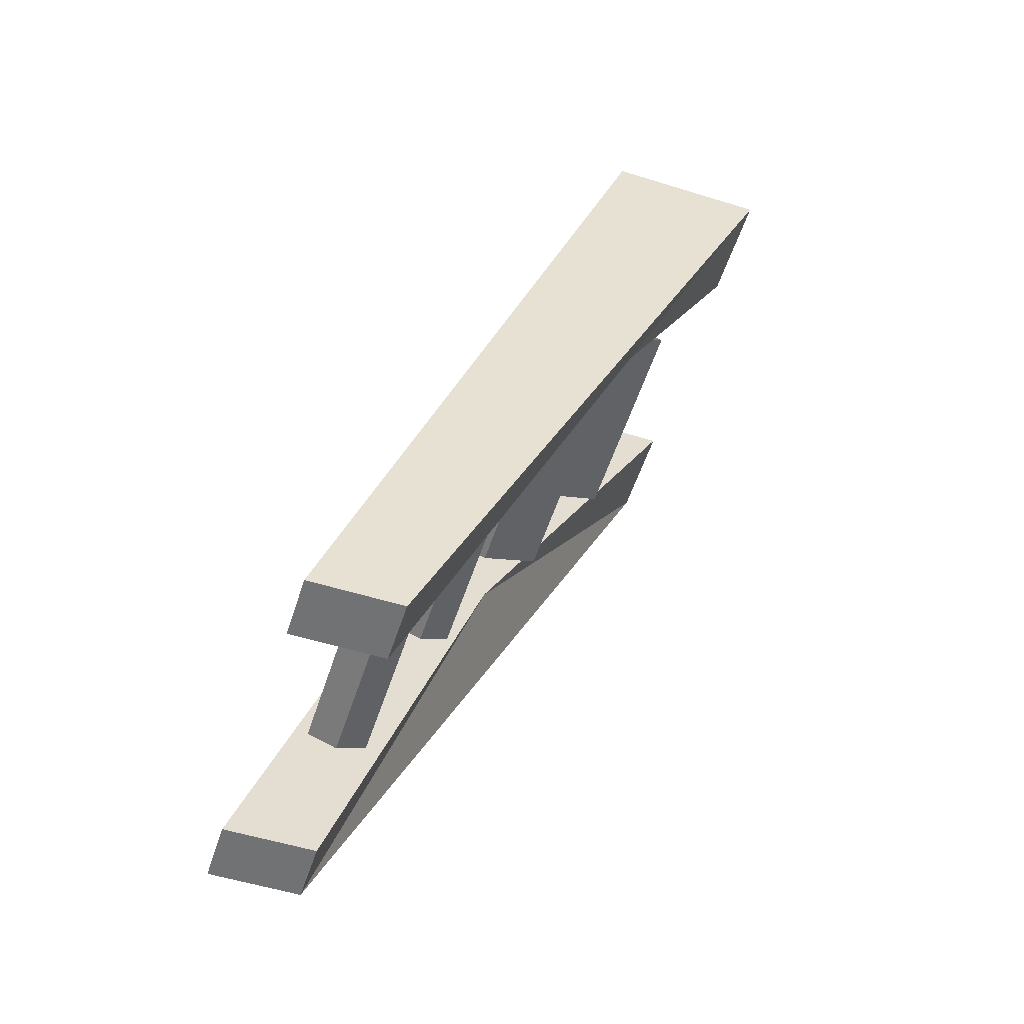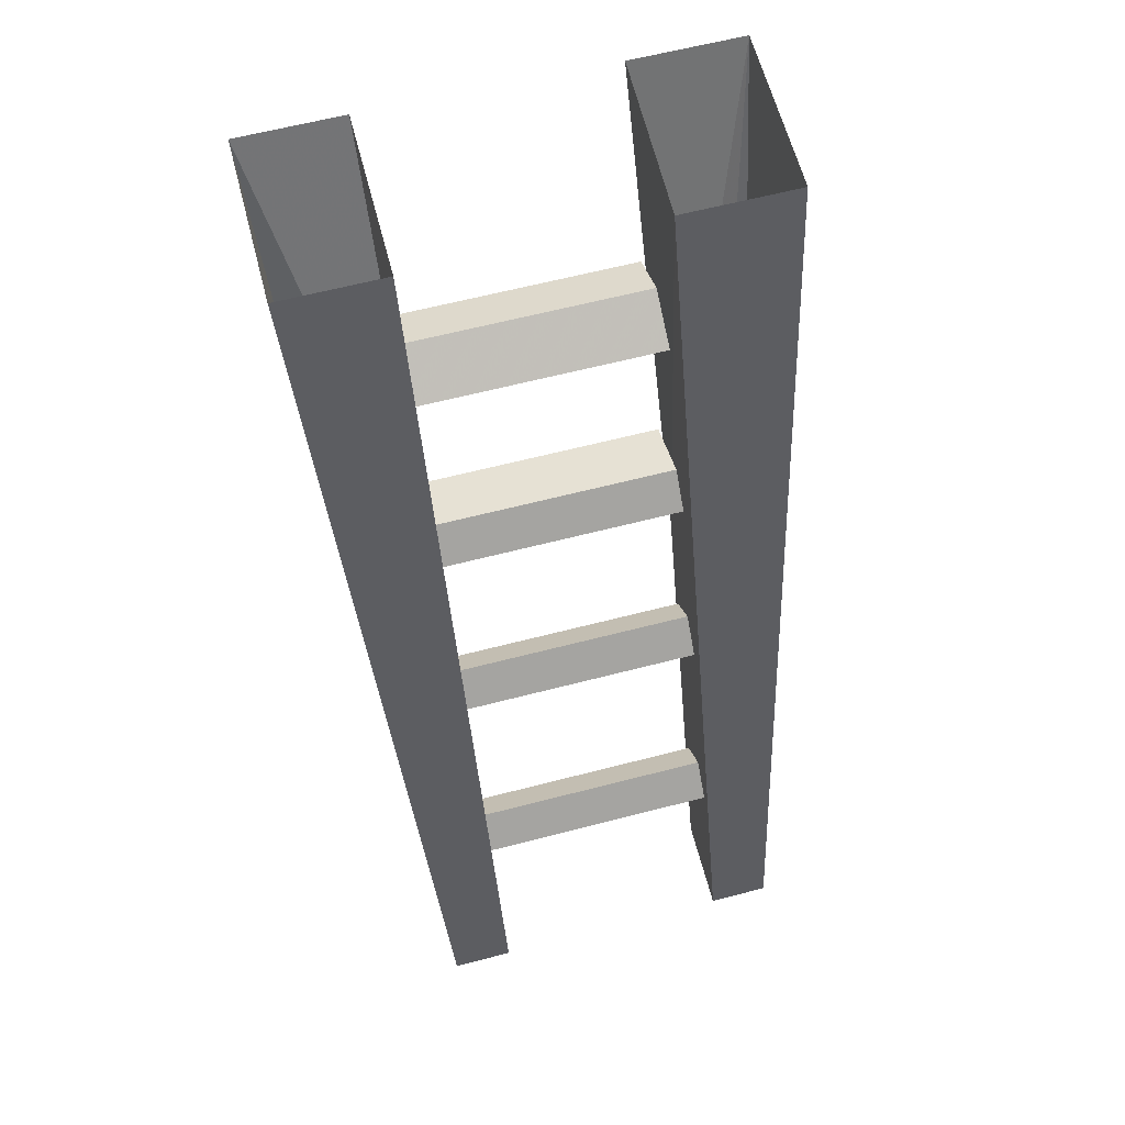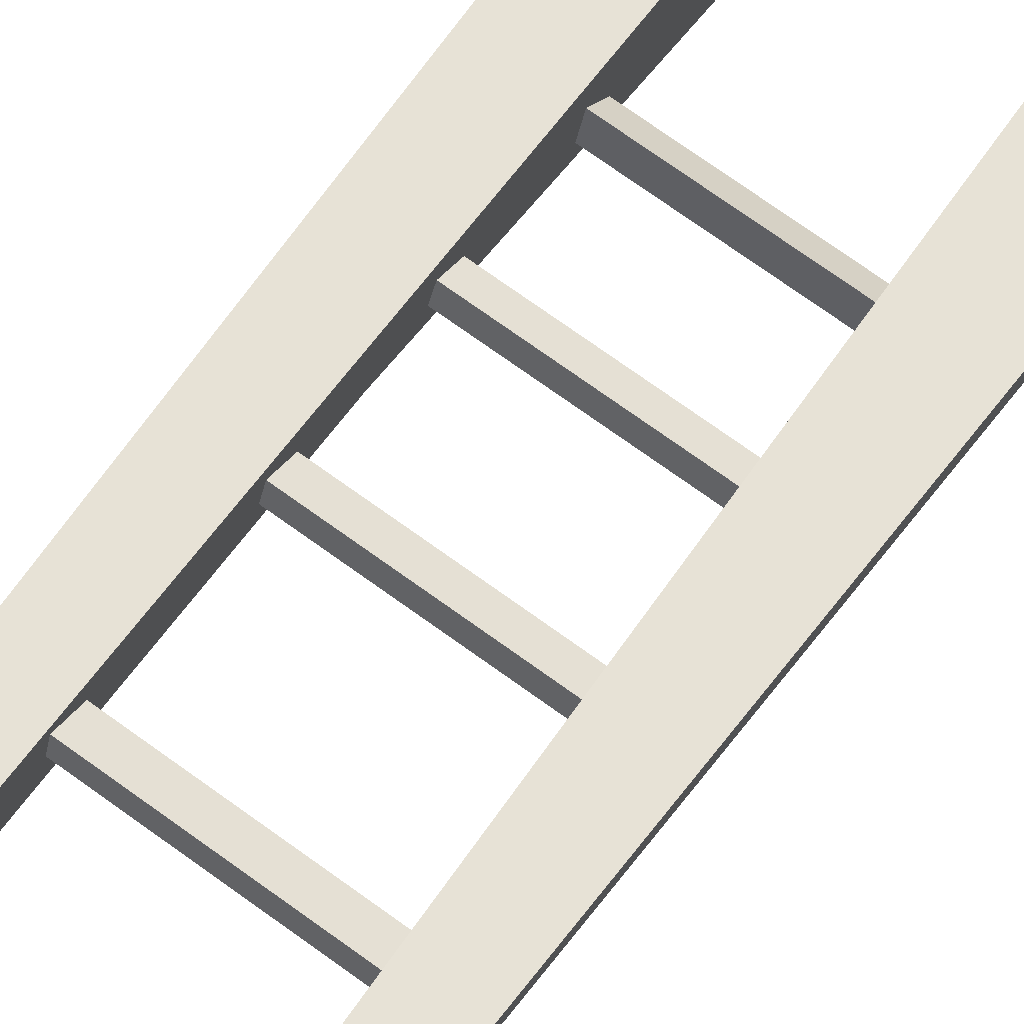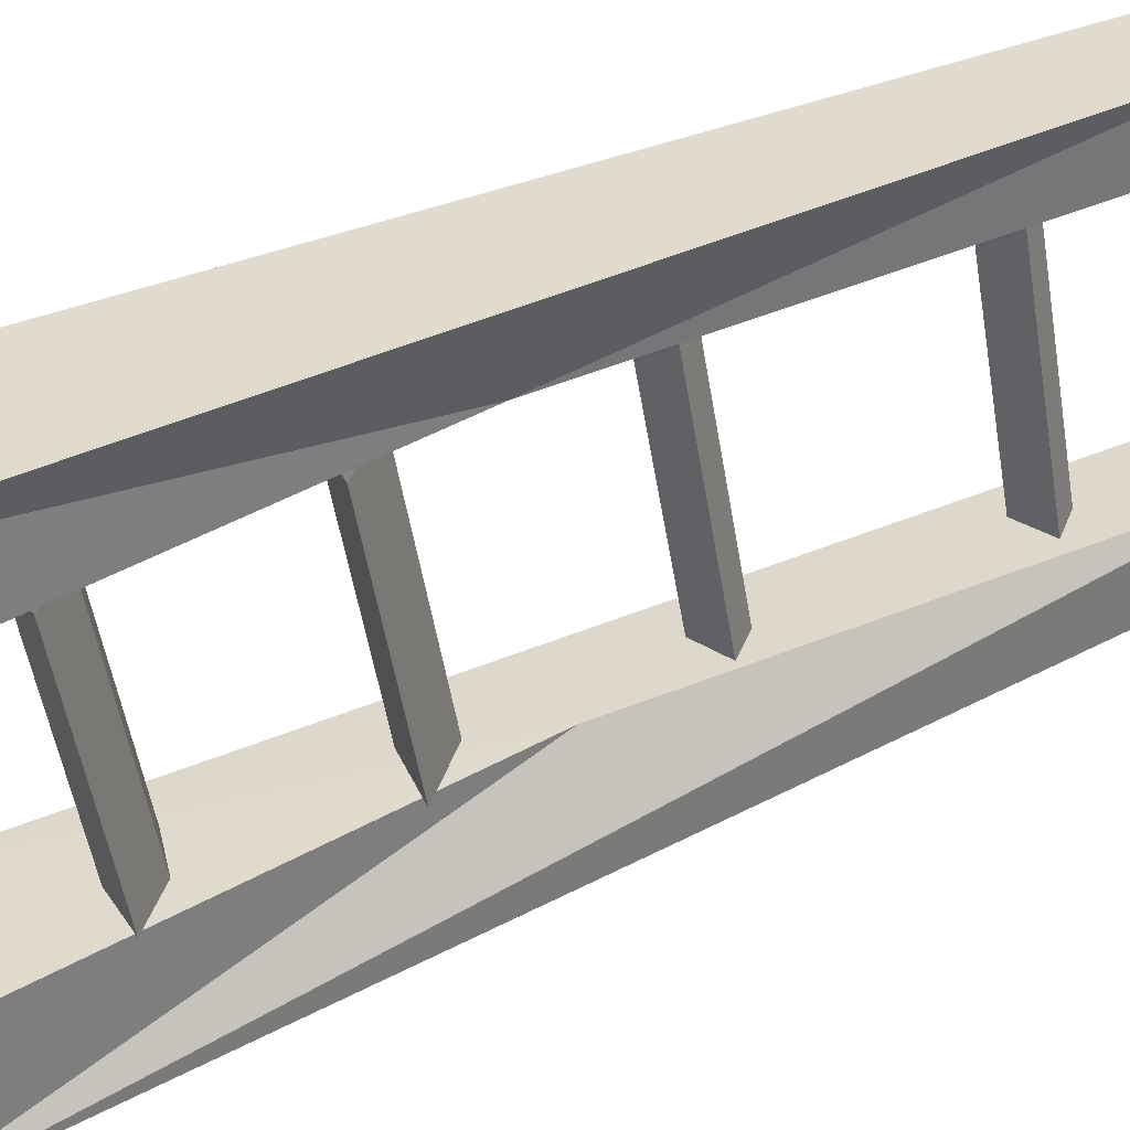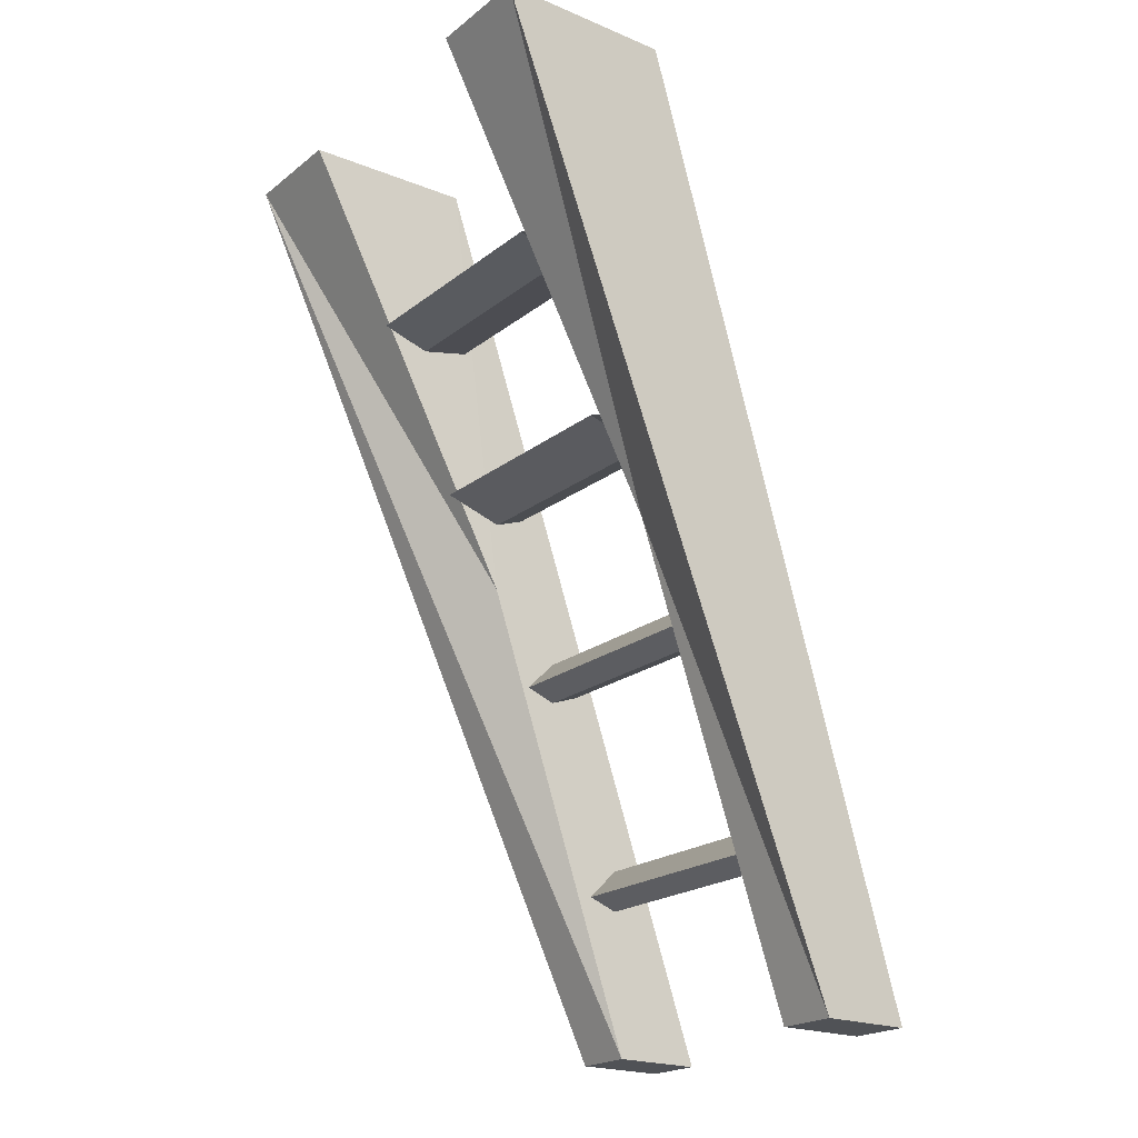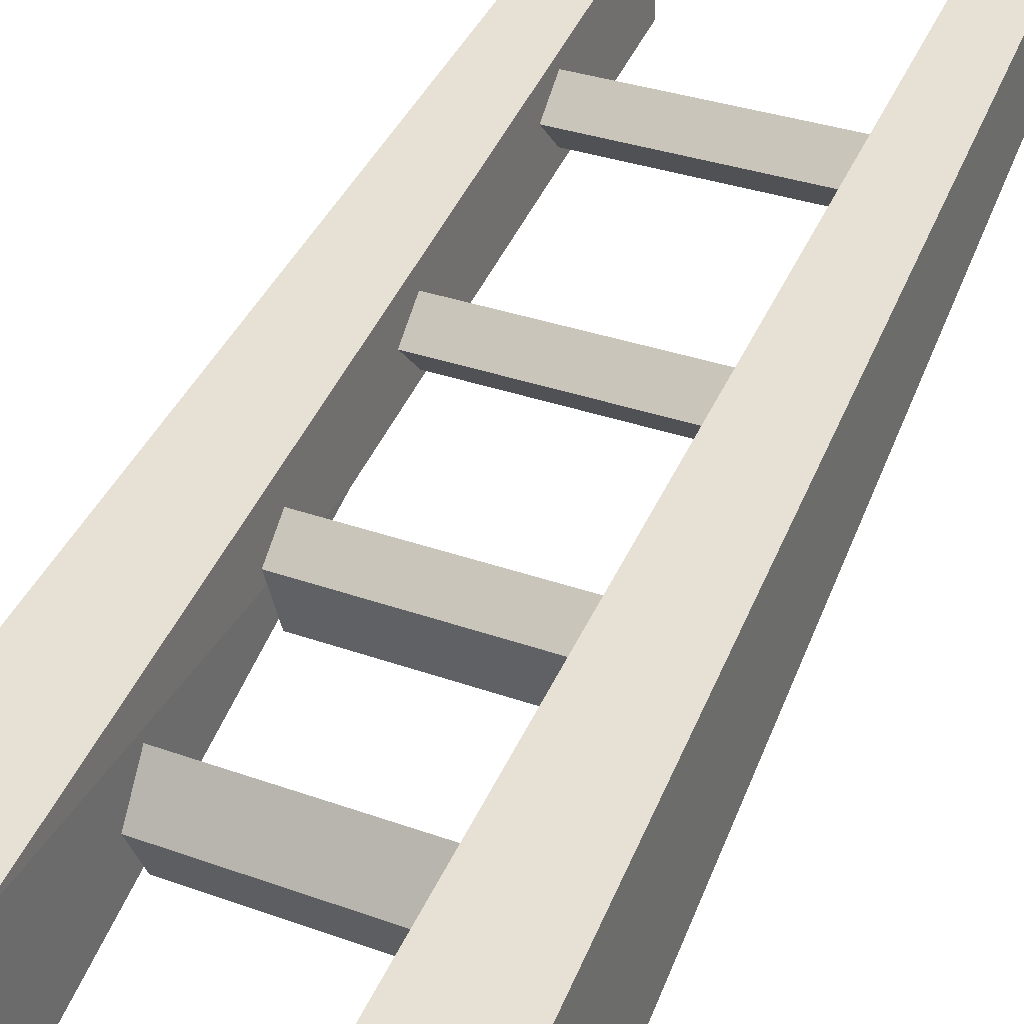
<metadata>
{"format":"obj","ext":"obj","renderer":"f3d","projection":"perspective","resolution":1024,"background":"white","views":[{"elev":-55.5,"azim":72.0,"up":"+Y"},{"elev":62.9,"azim":-14.7,"up":"+Y"},{"elev":78.8,"azim":35.1,"up":"+Z"},{"elev":-53.0,"azim":-80.5,"up":"+Z"},{"elev":-21.1,"azim":-126.6,"up":"+Y"},{"elev":31.4,"azim":-152.6,"up":"+Z"}]}
</metadata>
<code>
v -0.2578 -0.3984 -0.2109
v -0.2578 -0.3672 -0.3125
v 0.2422 -0.3672 -0.3125
v 0.2422 -0.3984 -0.2109
v -0.2578 -0.375 -0.1094
v 0.2422 -0.375 -0.1094
v -0.2578 -0.3125 -0.2109
v 0.2422 -0.3125 -0.2109
v -0.2578 -0.7578 -0.01562
v -0.2578 -0.7188 -0.1406
v 0.2422 -0.7188 -0.1406
v 0.2422 -0.7578 -0.01562
v -0.2578 -0.7344 0.04688
v 0.2422 -0.7344 0.04688
v -0.2578 -0.6719 -0.01562
v 0.2422 -0.6719 -0.01562
v -0.2578 -1.133 0.1328
v -0.2578 -1.109 0.07031
v 0.2422 -1.109 0.07031
v 0.2422 -1.133 0.1328
v -0.2578 -1.109 0.1953
v 0.2422 -1.109 0.1953
v -0.2578 -1.047 0.1328
v 0.2422 -1.047 0.1328
v -0.2578 -1.562 0.2969
v -0.2578 -1.539 0.2344
v 0.2422 -1.539 0.2344
v 0.2422 -1.562 0.2969
v -0.2578 -1.539 0.3594
v 0.2422 -1.539 0.3594
v -0.2578 -1.477 0.2969
v 0.2422 -1.477 0.2969
v -0.4766 0.007812 -0.1406
v -0.3828 -1.867 0.5
v -0.2578 -1.867 0.5
v -0.2578 -0.9062 0.1719
v -0.2578 0.007812 -0.1406
v -0.2578 0.007812 -0.5
v -0.2578 -0.9062 -0.01562
v -0.4766 0.007812 -0.5
v -0.3828 -1.867 0.3125
v 0.2422 -0.9062 0.1719
v 0.2422 -1.867 0.5
v 0.3672 -1.867 0.5
v 0.4844 0.007812 -0.1406
v 0.2422 0.007812 -0.1406
v 0.2422 -0.9062 -0.01562
v 0.2422 -1.867 0.3125
v 0.3672 -1.867 0.3125
v 0.4844 0.007812 -0.4922
v 0.25 0.007812 -0.4922
v -0.2578 -1.867 0.3125
f 1 2 3
f 1 3 4
f 1 4 5
f 5 4 6
f 5 6 7
f 7 6 8
f 7 8 2
f 2 8 3
f 9 10 11
f 9 11 12
f 9 12 13
f 13 12 14
f 13 14 15
f 15 14 16
f 15 16 10
f 10 16 11
f 17 18 19
f 17 19 20
f 17 20 21
f 21 20 22
f 21 22 23
f 23 22 24
f 23 24 18
f 18 24 19
f 25 26 27
f 25 27 28
f 25 28 29
f 29 28 30
f 29 30 31
f 31 30 32
f 31 32 26
f 26 32 27
f 43 48 44
f 44 48 49
f 41 52 35
f 41 35 34
f 33 34 35
f 33 35 36
f 33 36 37
f 38 39 40
f 40 39 41
f 40 41 34
f 40 34 33
f 42 43 44
f 42 44 45
f 42 45 46
f 44 49 45
f 45 49 50
f 50 49 48
f 50 48 47
f 50 47 51
f 39 52 41
f 37 36 38
f 38 36 39
f 42 46 47
f 42 47 48
f 42 48 43
f 51 47 46
f 35 52 39
f 35 39 36

</code>
